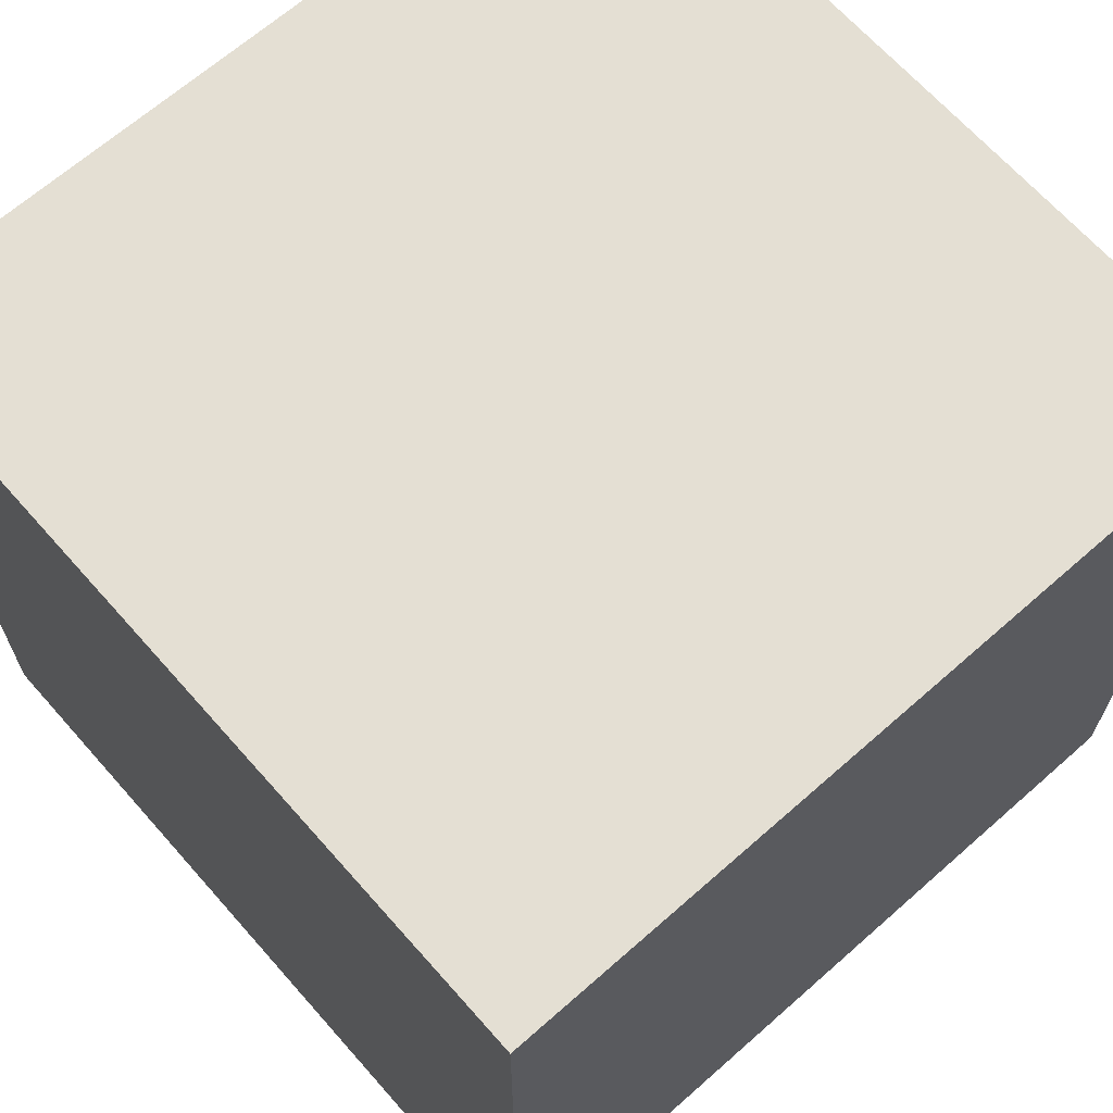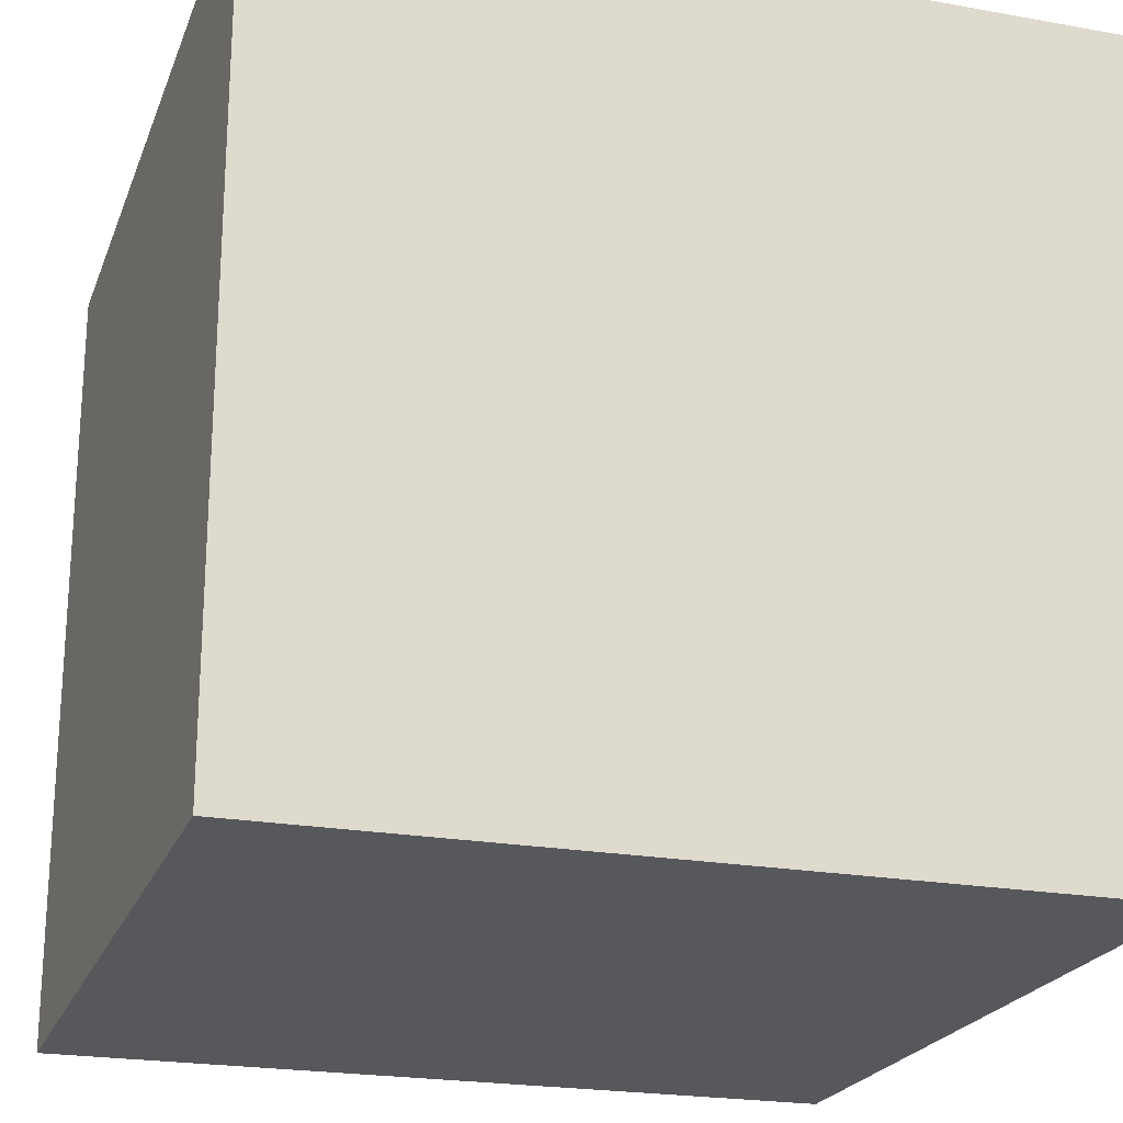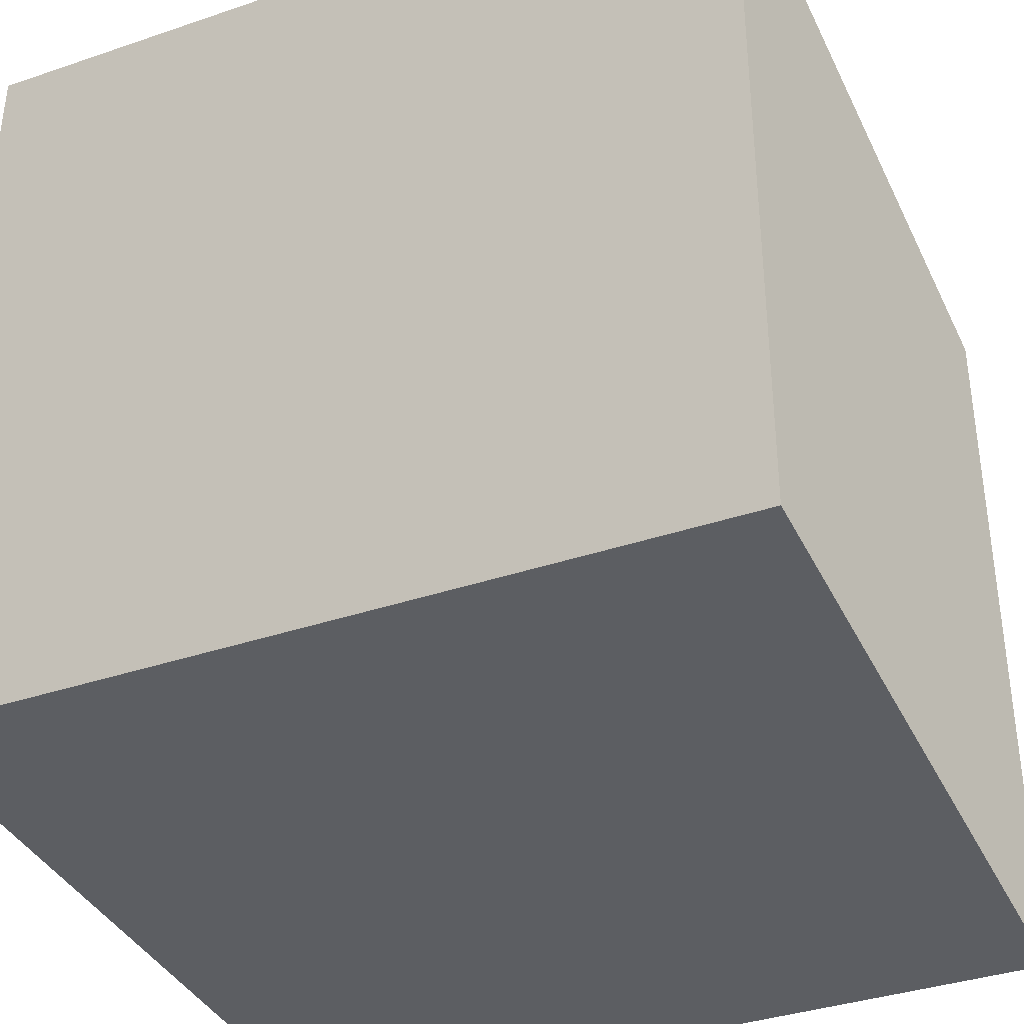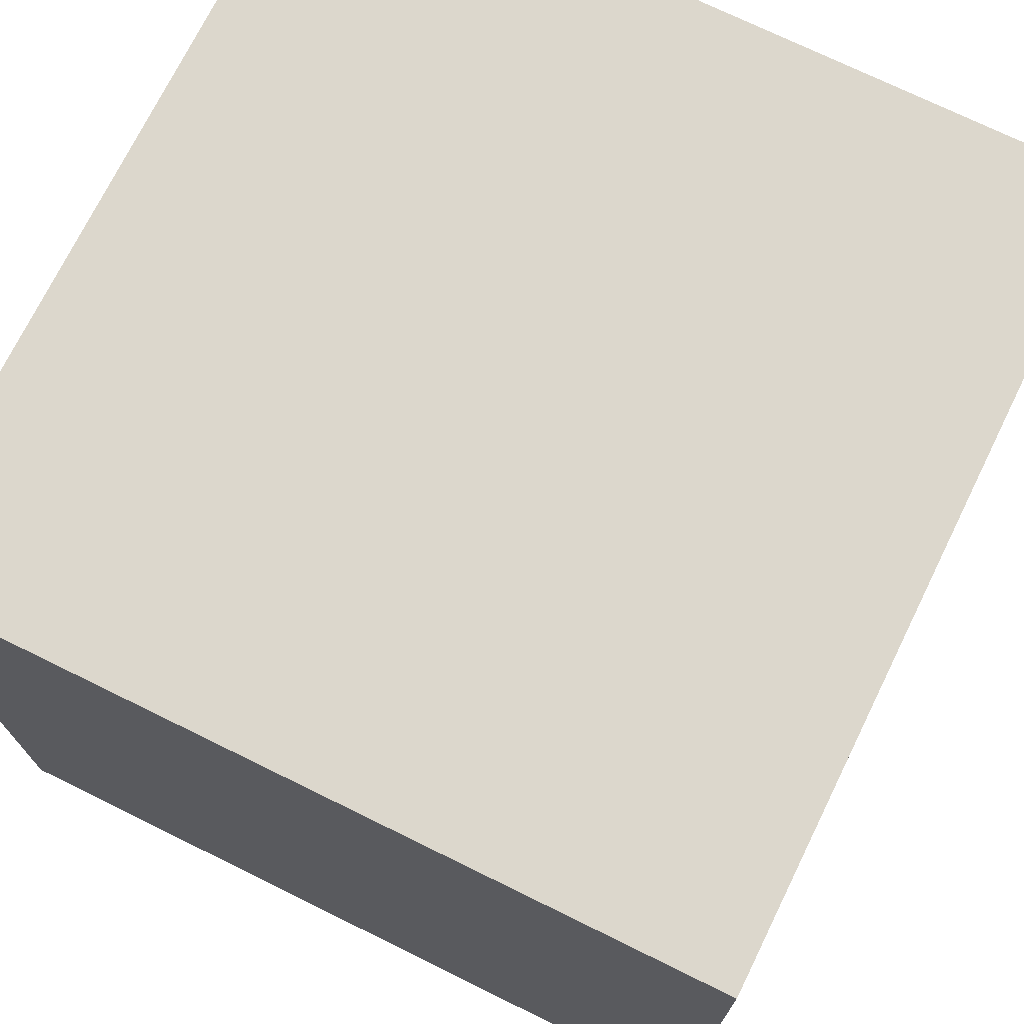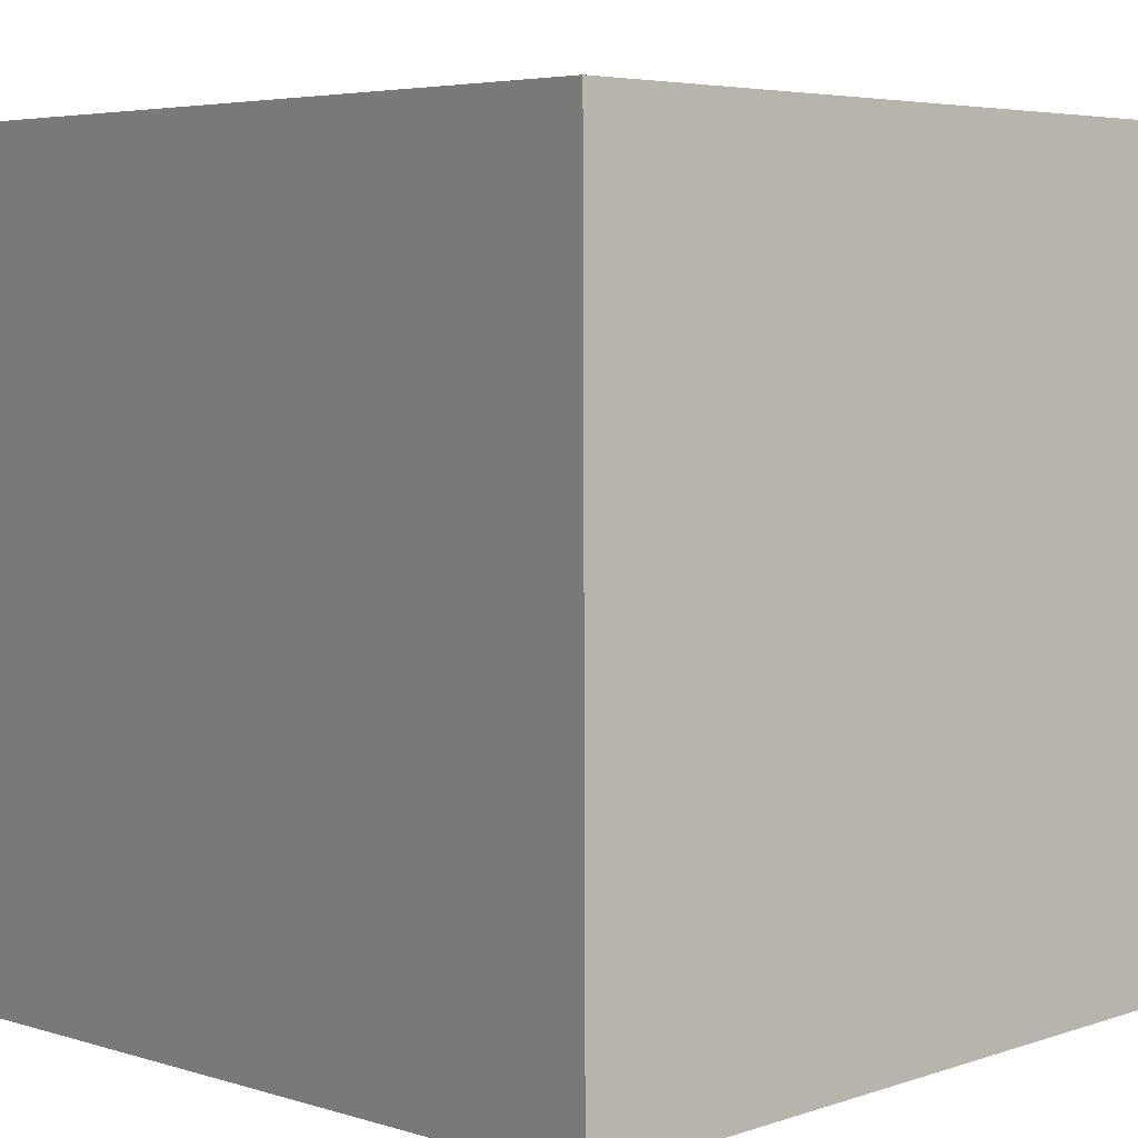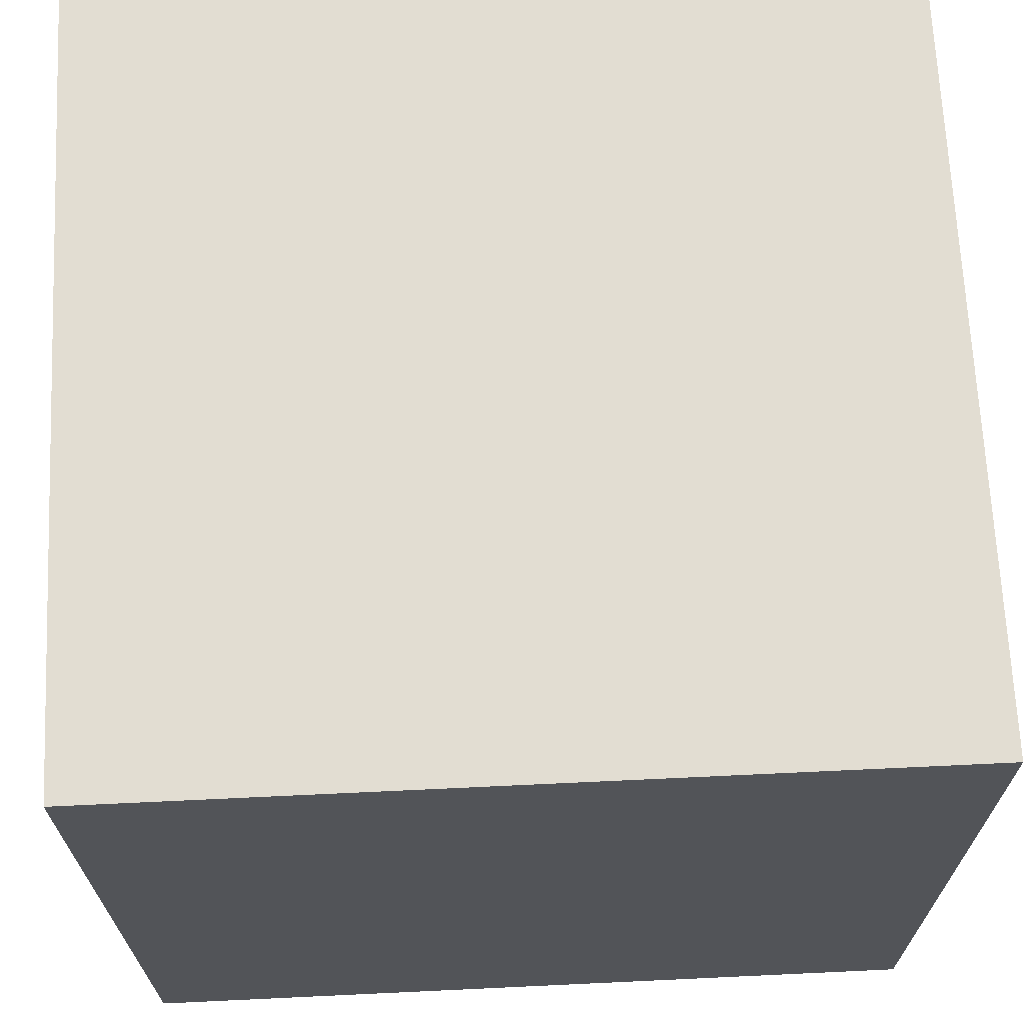
<metadata>
{"format":"obj","ext":"obj","renderer":"f3d","projection":"perspective","resolution":1024,"background":"white","views":[{"elev":66.6,"azim":48.5,"up":"+Y"},{"elev":-22.2,"azim":162.4,"up":"+Z"},{"elev":-37.8,"azim":23.6,"up":"+Y"},{"elev":72.6,"azim":116.2,"up":"+Y"},{"elev":4.8,"azim":133.9,"up":"+Y"},{"elev":68.4,"azim":-92.7,"up":"+Y"}]}
</metadata>
<code>
v -5.439 -5.397 -5.418
v -5.397 5.439 -5.418
v -5.397 5.439 5.418
v -5.439 -5.397 5.418
v -5.397 5.439 -5.418
v 5.439 5.397 -5.418
v 5.439 5.397 5.418
v -5.397 5.439 5.418
v 5.439 5.397 -5.418
v 5.397 -5.439 -5.418
v 5.397 -5.439 5.418
v 5.439 5.397 5.418
v 5.397 -5.439 -5.418
v -5.439 -5.397 -5.418
v -5.439 -5.397 5.418
v 5.397 -5.439 5.418
v -5.397 5.439 -5.418
v -5.439 -5.397 -5.418
v 5.397 -5.439 -5.418
v 5.439 5.397 -5.418
v 5.439 5.397 5.418
v 5.397 -5.439 5.418
v -5.439 -5.397 5.418
v -5.397 5.439 5.418
g IceCube_(12)_740_63
f 1 3 2
f 1 4 3
f 5 7 6
f 5 8 7
f 9 11 10
f 9 12 11
f 13 15 14
f 13 16 15
f 17 19 18
f 17 20 19
f 21 23 22
f 21 24 23

</code>
